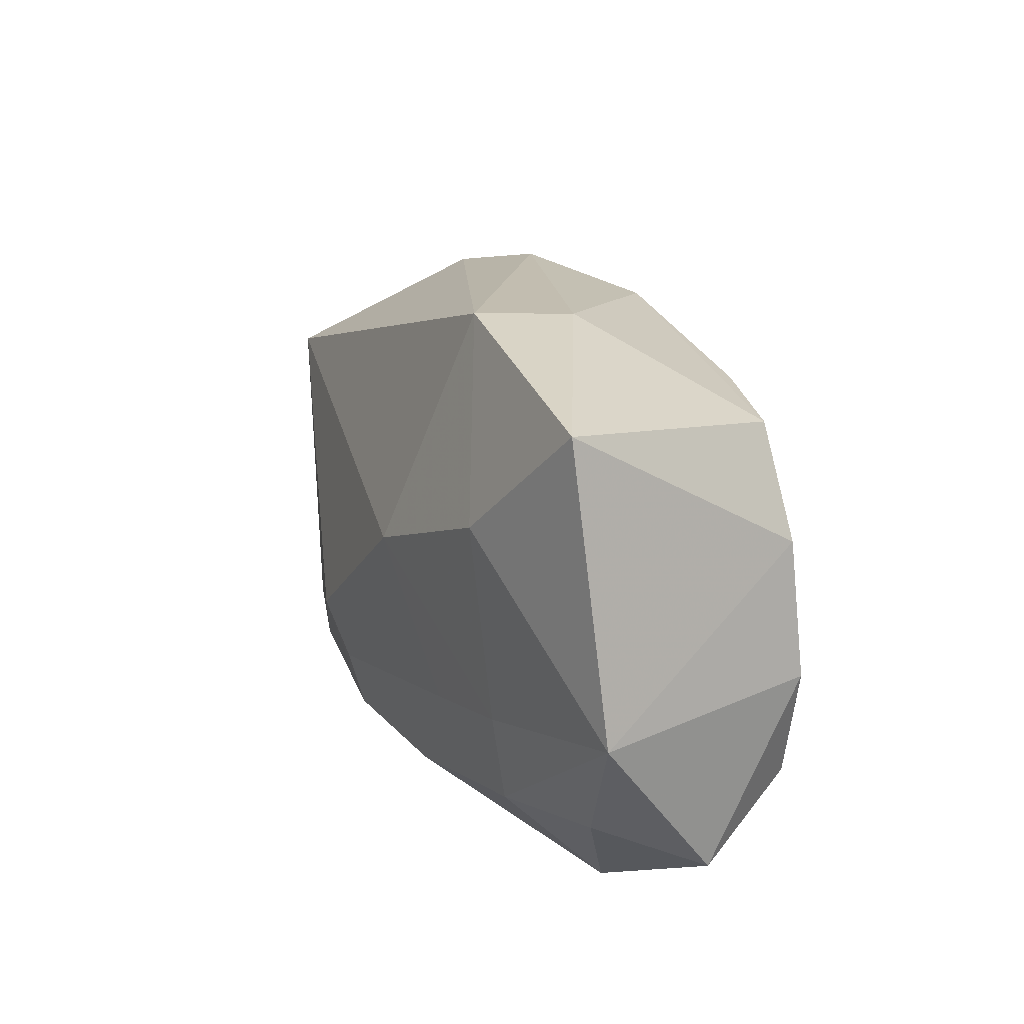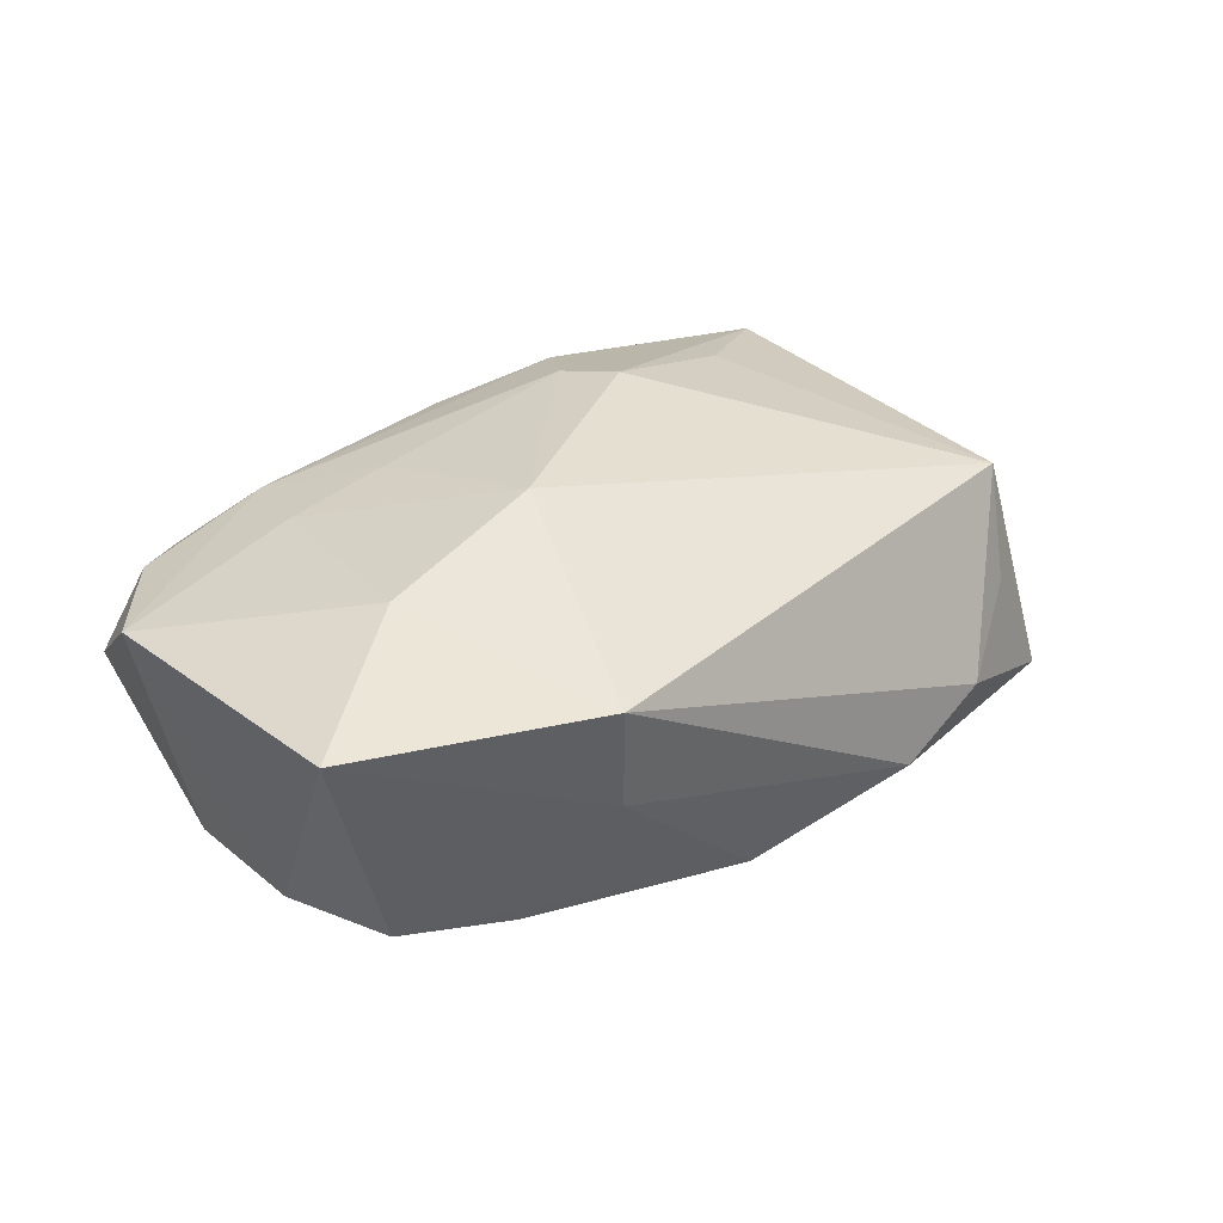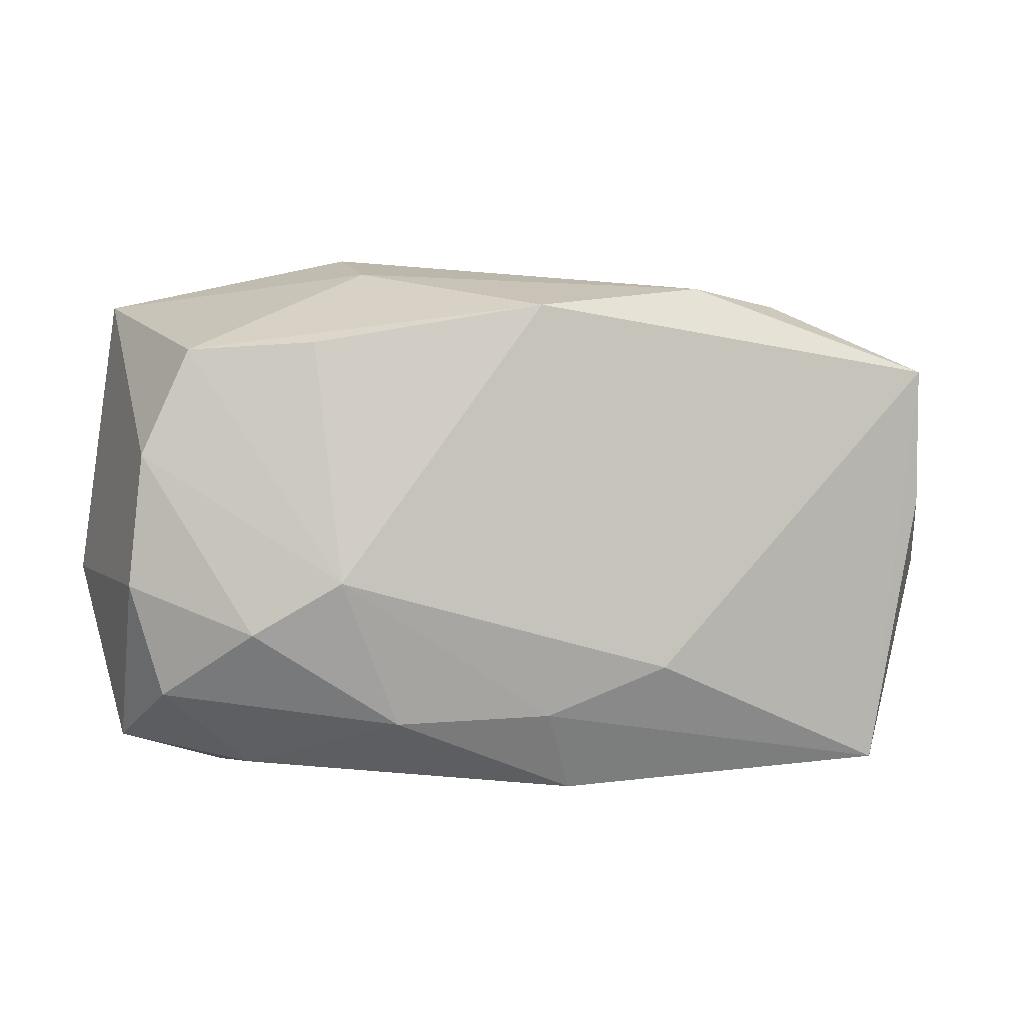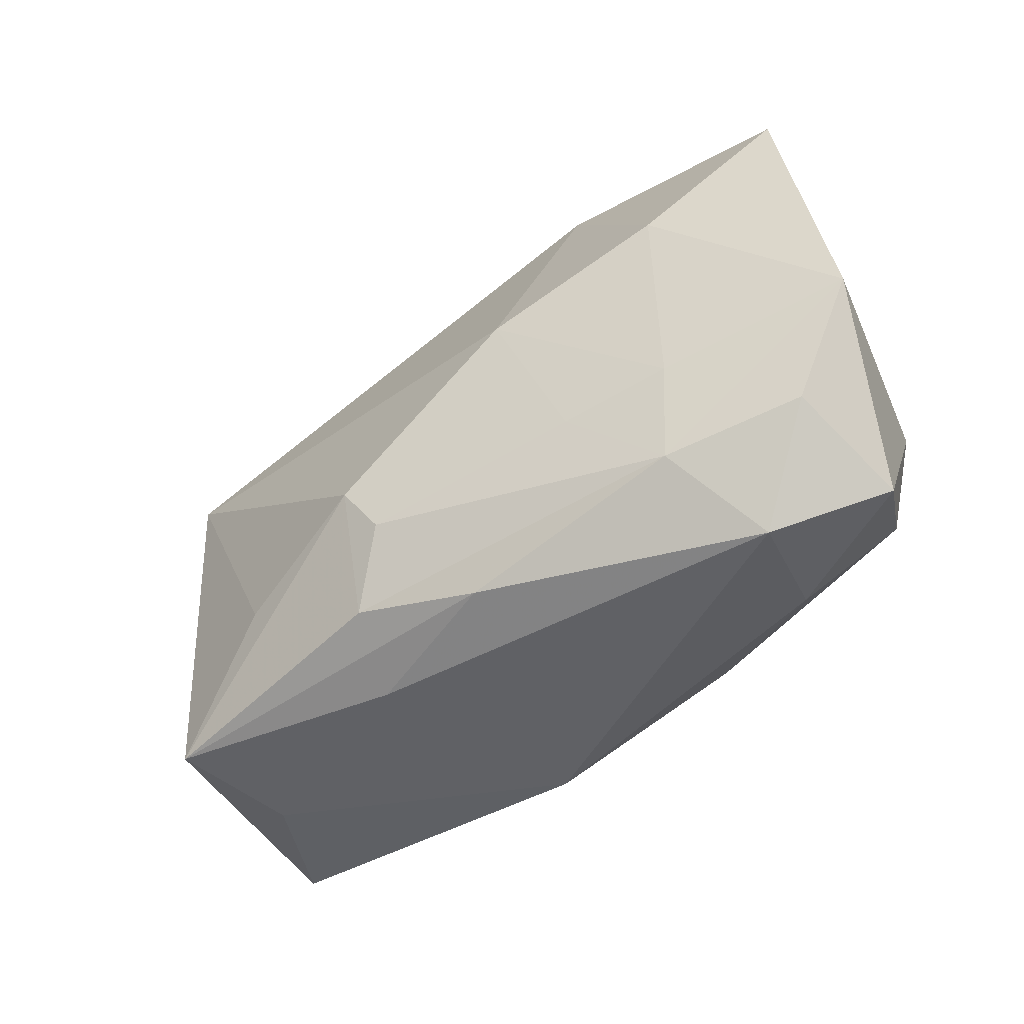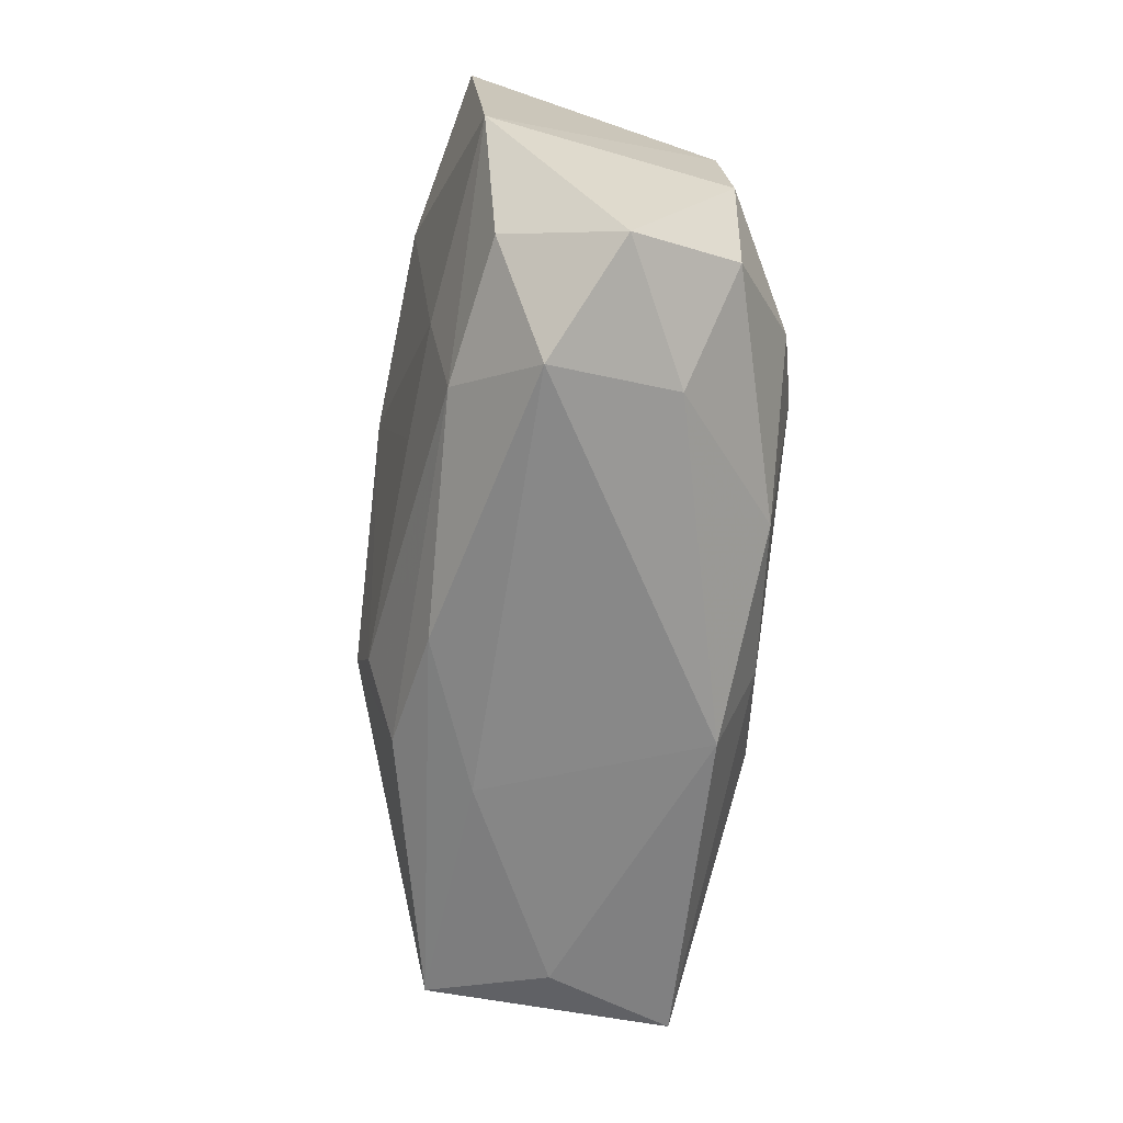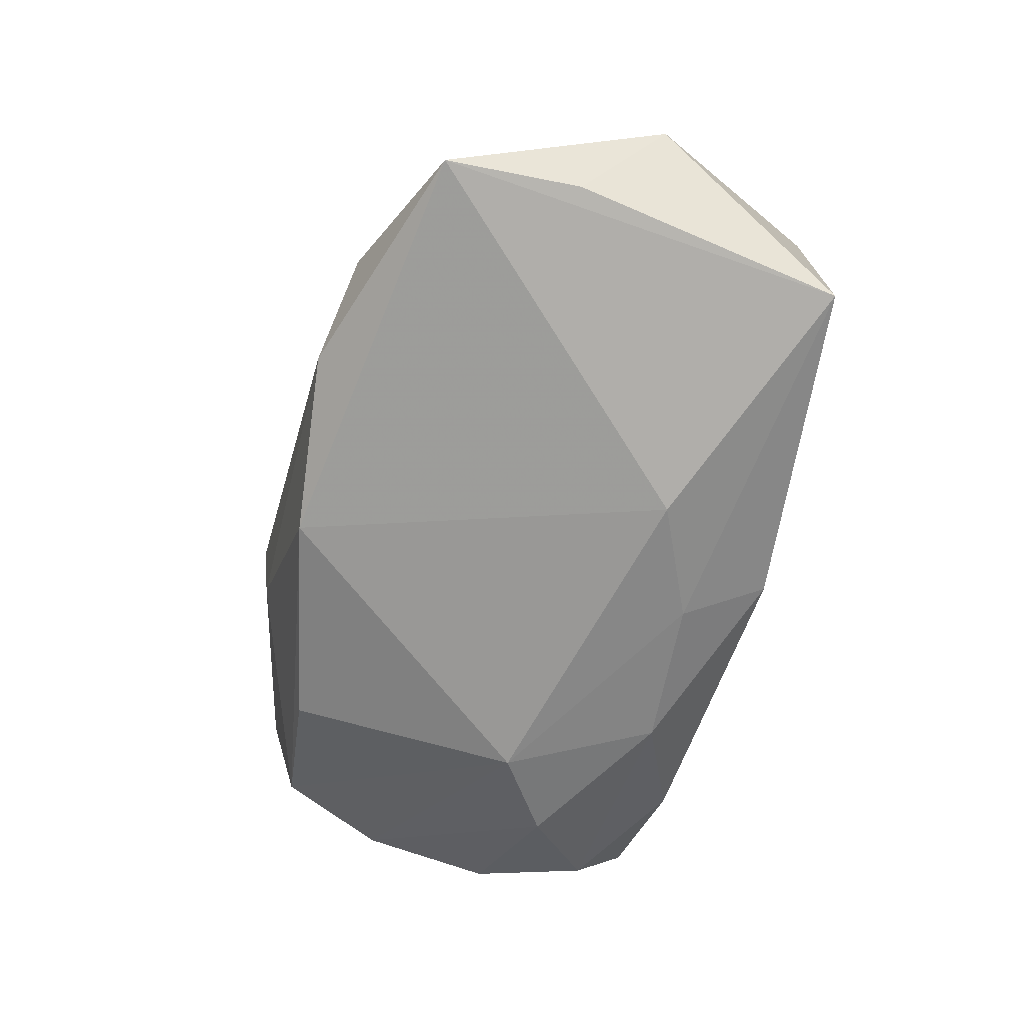
<metadata>
{"format":"obj","ext":"obj","renderer":"f3d","projection":"perspective","resolution":1024,"background":"white","views":[{"elev":19.2,"azim":65.4,"up":"+Y"},{"elev":34.1,"azim":146.1,"up":"+Z"},{"elev":7.7,"azim":168.1,"up":"+Y"},{"elev":-47.9,"azim":34.2,"up":"+Y"},{"elev":-62.7,"azim":83.8,"up":"+Y"},{"elev":-66.1,"azim":-102.0,"up":"+Z"}]}
</metadata>
<code>
v -0.003986 -0.02282 -0.0125
v 0.03364 -0.01279 -0.009773
v -0.03299 0.01657 0.0003058
v -0.03903 0.003421 -0.01124
v -0.02917 -0.02255 -0.001399
v 0.01946 0.01944 -0.01155
v 0.0179 -0.001834 -0.01695
v 0.03721 -0.0185 -0.0004572
v -0.02183 -0.01175 0.01351
v 0.02556 -0.02048 -0.005929
v 0.01337 0.02525 0.001225
v -0.04312 -0.004162 -0.0007367
v 0.008823 0.005094 0.01802
v -0.01211 -0.01074 -0.01695
v -0.008247 -0.007351 0.01783
v -0.008718 -0.01924 0.01392
v 0.03677 0.02178 0.01285
v -0.001304 -0.01507 -0.01586
v 0.01406 0.02642 0.01115
v 0.01424 -0.009098 0.01493
v -0.0171 0.02396 -0.008849
v 0.01267 -0.01541 -0.015
v 0.02224 -0.0162 0.01202
v -0.03269 -0.0213 0.009149
v -0.03404 0.01296 0.01014
v 0.03433 -0.01401 0.009506
v 0.03641 -0.002629 -0.009517
v 0.002327 -0.02114 0.01168
v 0.02395 -0.007477 0.01398
v -0.005195 -0.01224 0.01668
v 0.04056 -0.003901 0.01119
v 0.02485 0.01099 0.01642
v 0.03501 0.009274 -0.008911
v -0.03425 -0.02146 -0.01252
v -0.01058 -0.02282 0.006895
v -0.02601 0.02202 -0.005007
v -0.001237 0.02271 -0.01293
v 0.02768 -0.02282 0.004965
v 0.02578 -0.006601 -0.01506
v -0.03889 0.01593 -0.01127
v 0.0306 0.01873 -0.008344
f 25 40 12
f 12 24 25
f 19 36 25
f 31 32 29
f 1 18 22
f 22 18 7
f 34 18 1
f 34 24 12
f 3 36 40
f 40 25 3
f 3 25 36
f 9 24 15
f 15 25 9
f 9 25 24
f 13 32 19
f 19 25 13
f 13 25 15
f 13 29 32
f 17 32 31
f 19 32 17
f 17 11 19
f 41 11 17
f 37 11 41
f 30 13 15
f 7 41 33
f 41 17 33
f 31 27 33
f 33 17 31
f 39 27 2
f 39 22 7
f 2 22 39
f 7 33 39
f 39 33 27
f 5 34 1
f 24 34 5
f 14 34 40
f 40 37 14
f 18 34 14
f 14 37 7
f 7 18 14
f 12 40 4
f 4 34 12
f 40 34 4
f 40 36 21
f 21 37 40
f 21 36 19
f 19 11 21
f 11 37 21
f 6 41 7
f 7 37 6
f 6 37 41
f 10 38 1
f 1 22 10
f 10 22 2
f 24 5 35
f 35 28 24
f 38 28 35
f 1 38 35
f 35 5 1
f 8 10 2
f 38 10 8
f 8 27 31
f 2 27 8
f 24 28 16
f 15 24 16
f 16 30 15
f 23 28 38
f 30 16 23
f 23 16 28
f 31 29 23
f 20 23 29
f 30 23 20
f 29 13 20
f 13 30 20
f 31 23 26
f 26 23 38
f 26 8 31
f 38 8 26

</code>
